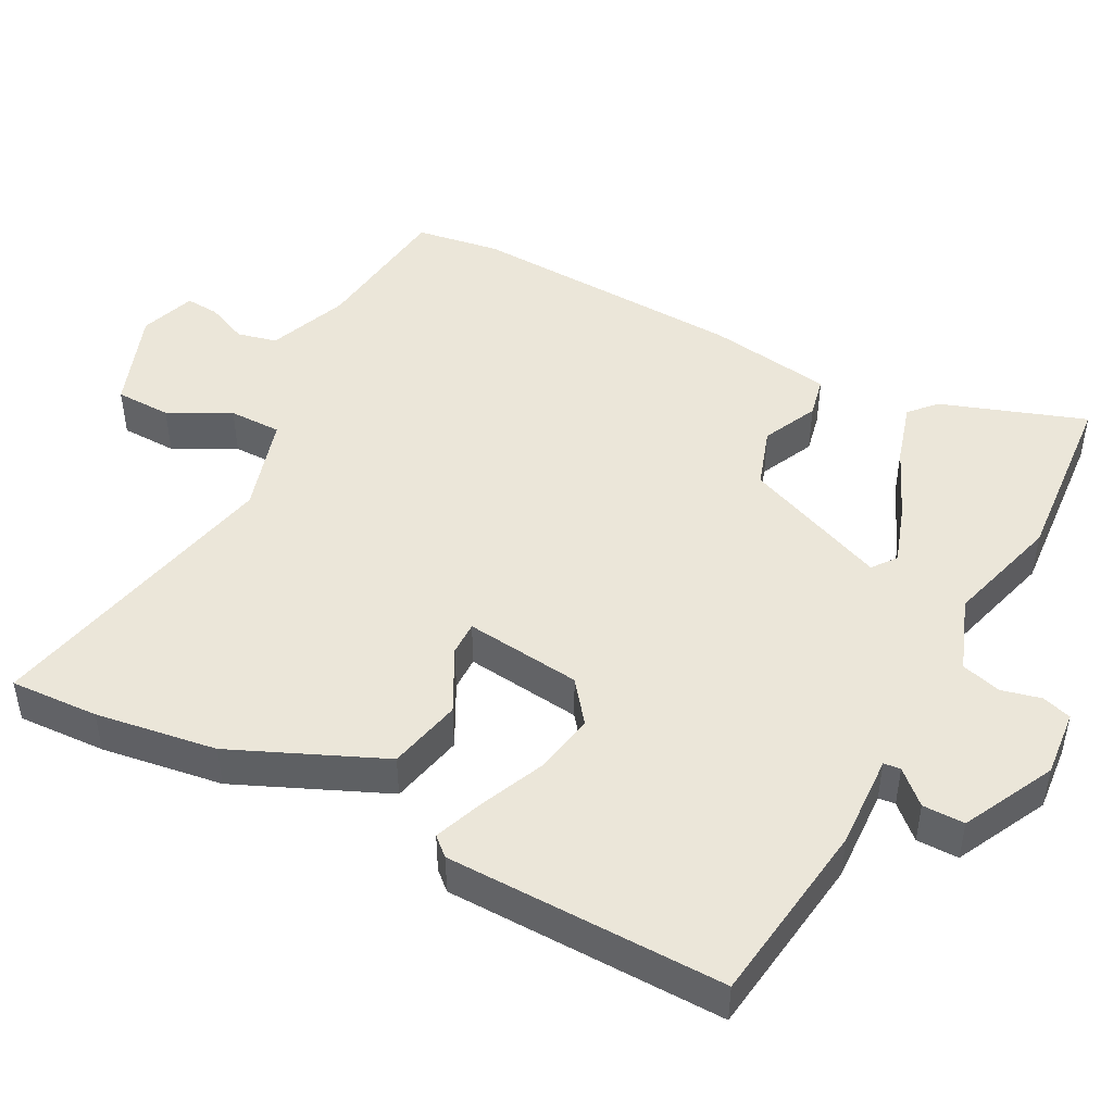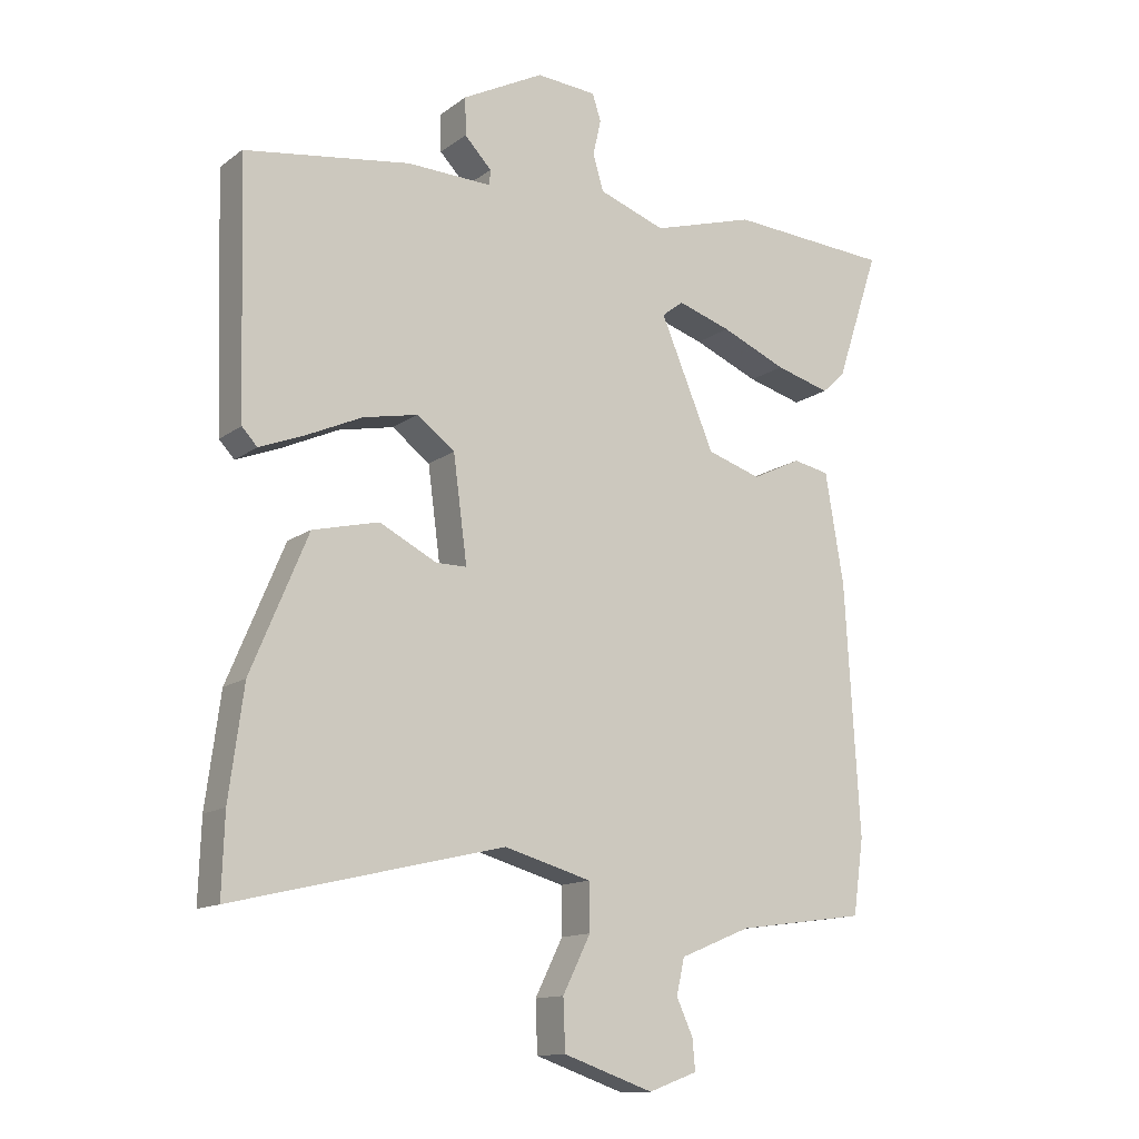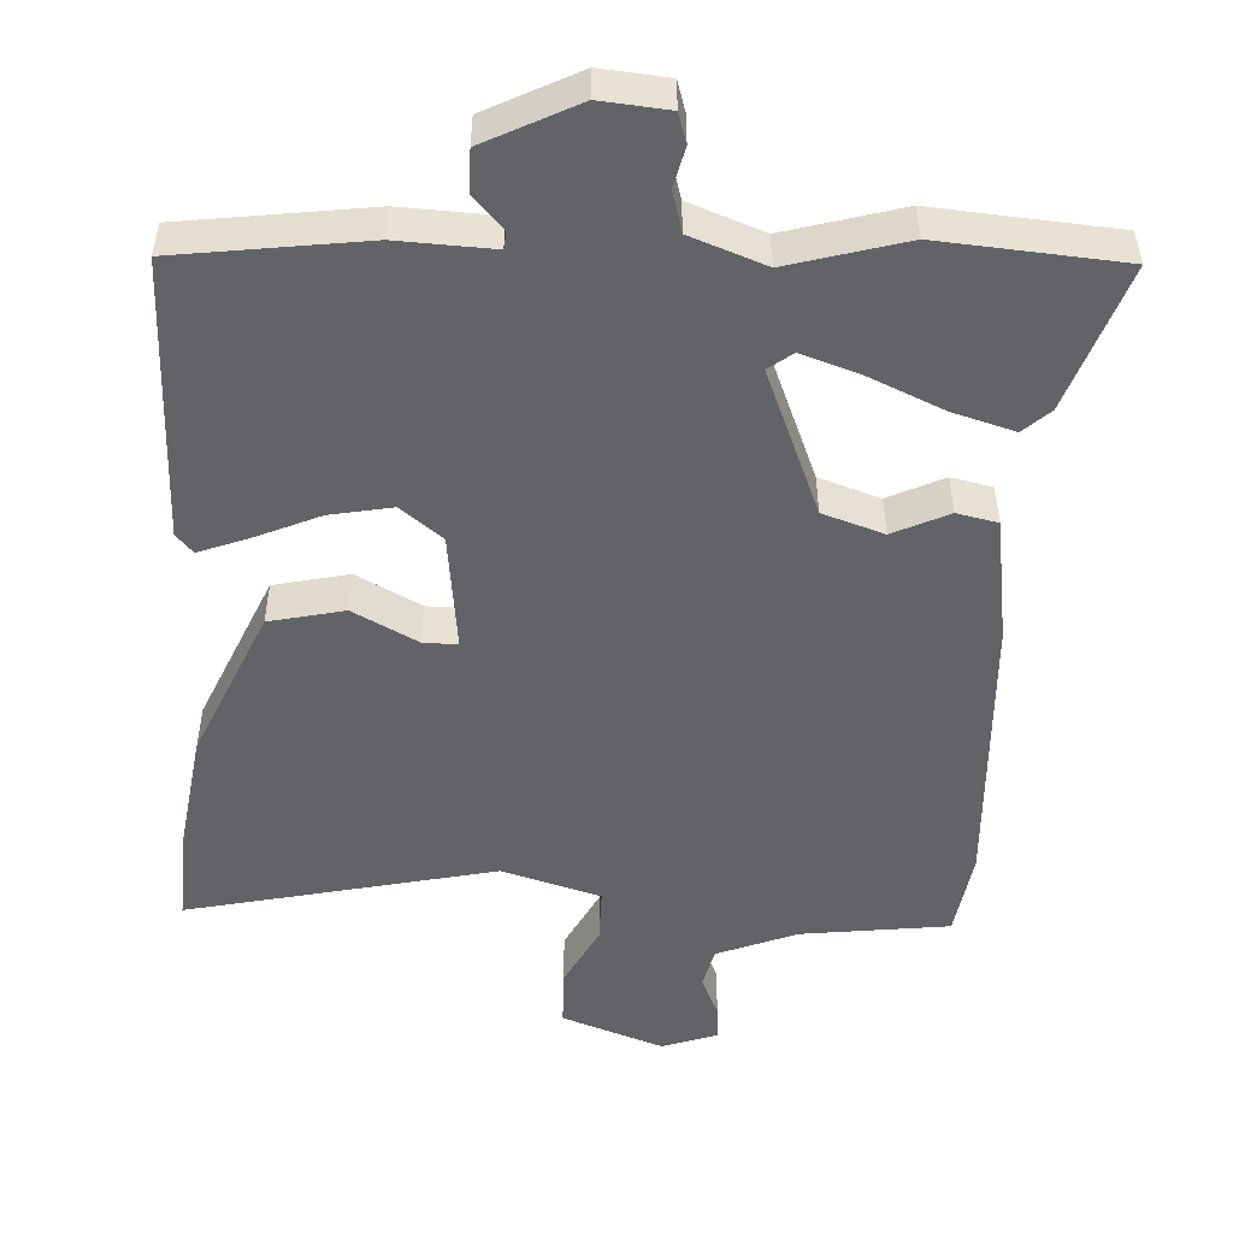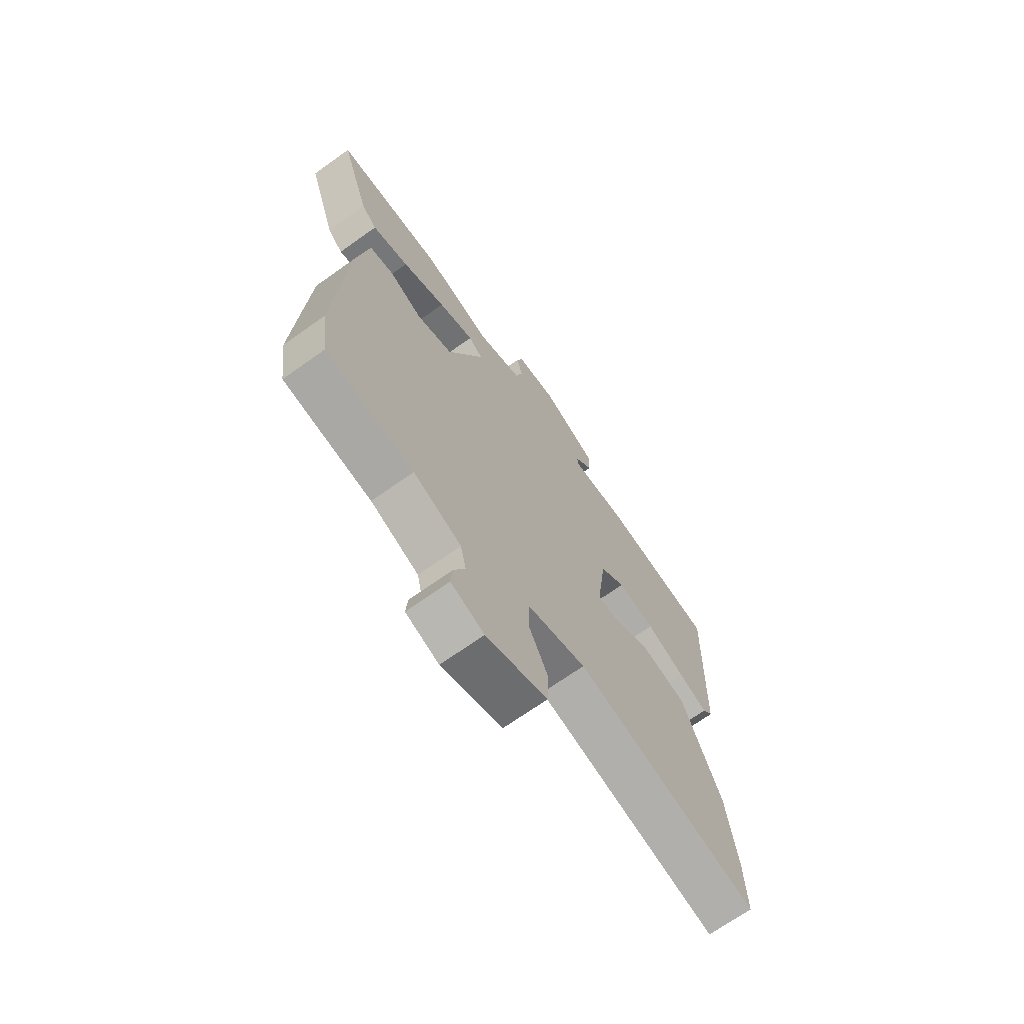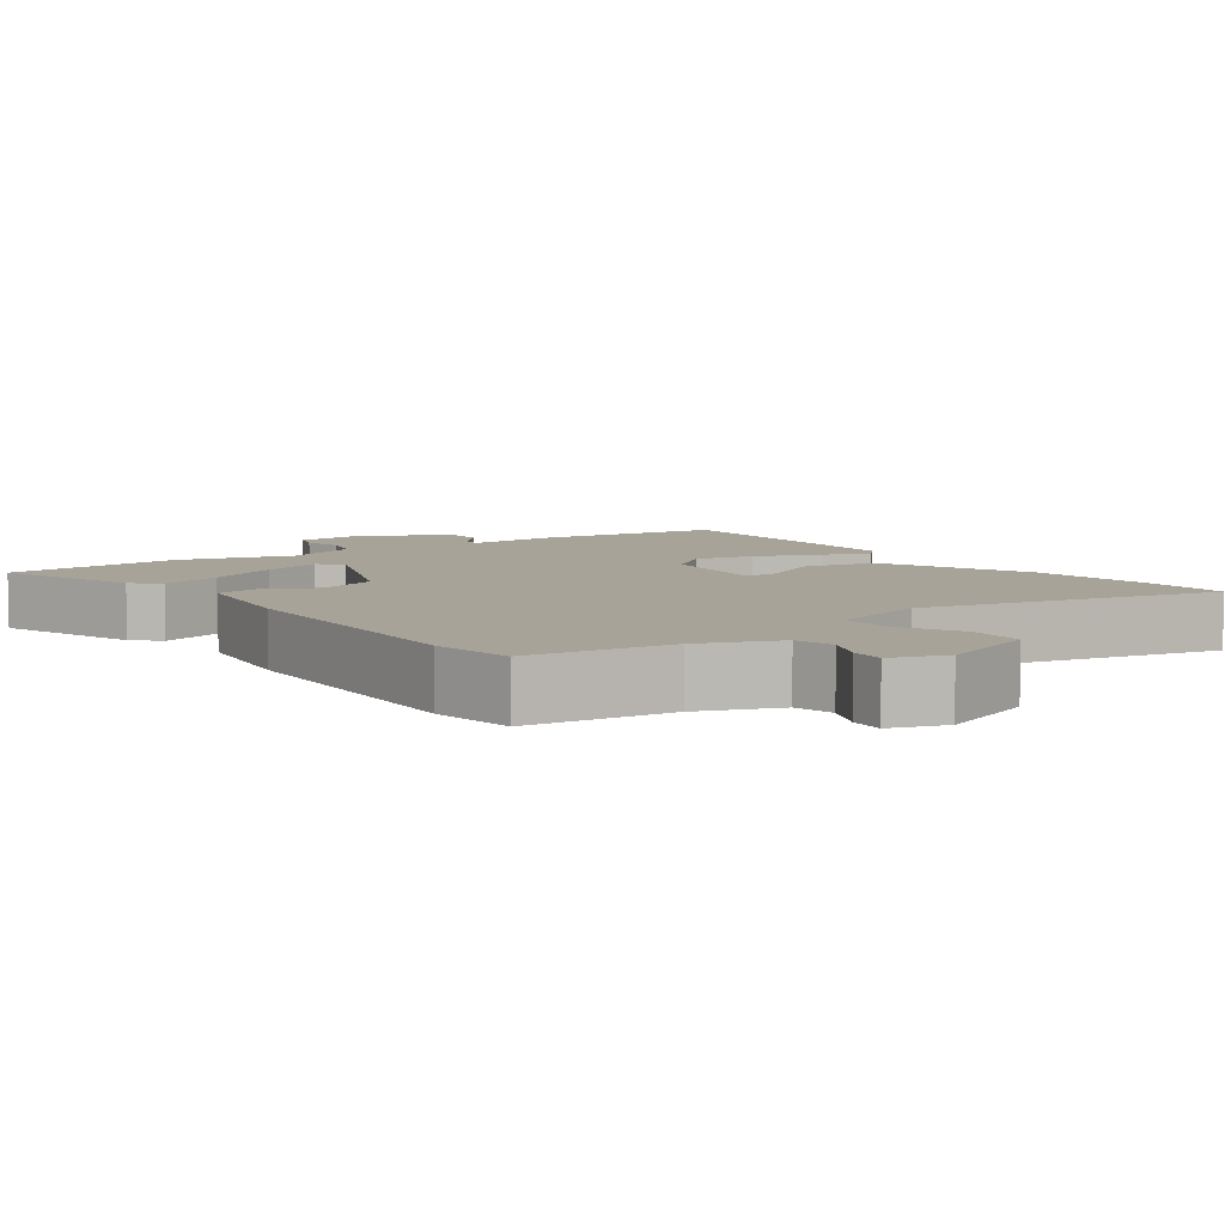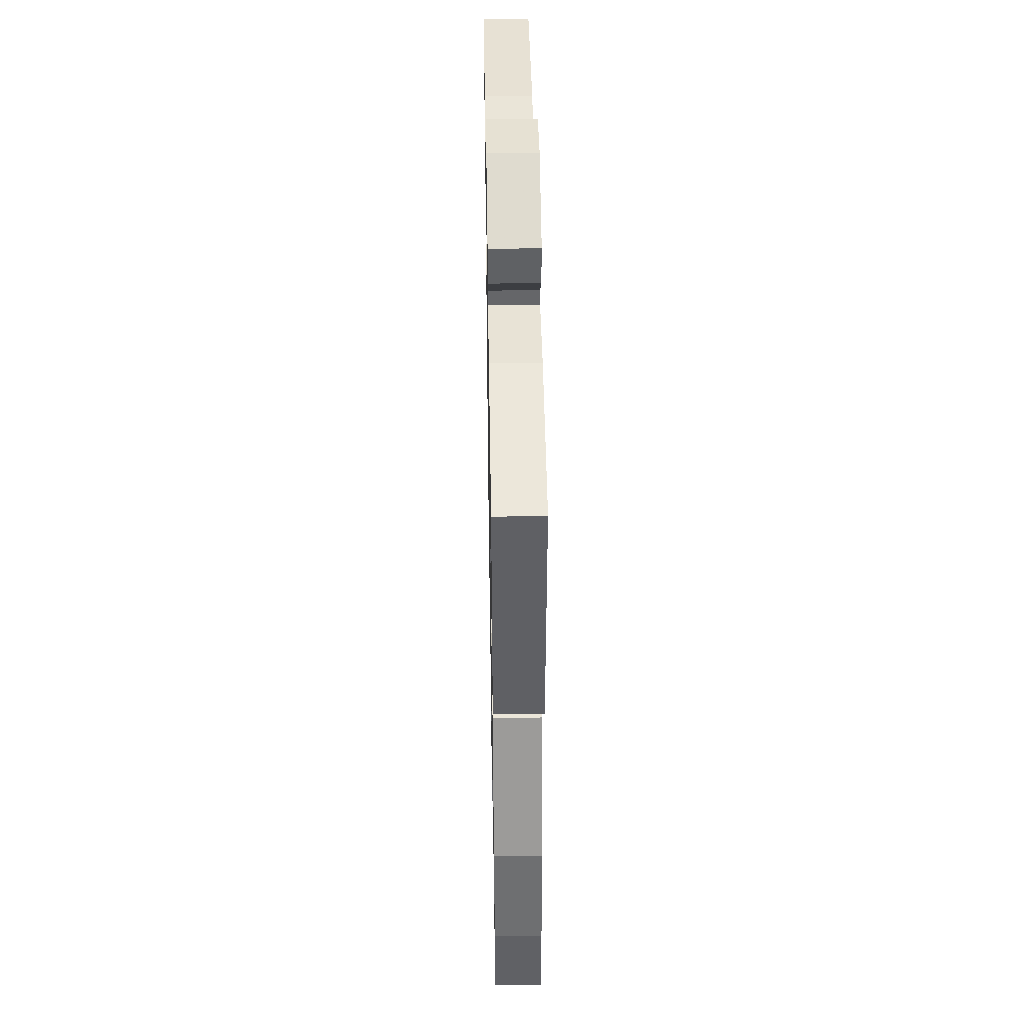
<metadata>
{"format":"obj","ext":"obj","renderer":"f3d","projection":"perspective","resolution":1024,"background":"white","views":[{"elev":47.2,"azim":-63.1,"up":"+Y"},{"elev":-13.2,"azim":-32.5,"up":"+Z"},{"elev":-51.0,"azim":-3.7,"up":"+Y"},{"elev":-69.3,"azim":125.5,"up":"+Z"},{"elev":6.9,"azim":143.5,"up":"+Y"},{"elev":43.2,"azim":-91.0,"up":"+Z"}]}
</metadata>
<code>
v 0.513 0.07 -0.406
v 0.497 0.07 -0.52
v 0.301 0.07 -0.547
v 0.194 0.07 -0.591
v 0.182 0.07 -0.645
v 0.207 0.07 -0.7
v 0.211 0.07 -0.746
v 0.137 0.07 -0.773
v 0.001 0.07 -0.726
v -0.002 0.07 -0.65
v 0.04 0.07 -0.566
v 0.039 0.07 -0.495
v -0.093 0.07 -0.458
v -0.502 0.07 -0.555
v -0.498 0.07 -0.435
v -0.476 0.07 -0.27
v -0.39 0.07 -0.065
v -0.29 0.07 -0.041
v -0.203 0.07 -0.085
v -0.157 0.07 -0.085
v -0.178 0.07 0.073
v -0.235 0.07 0.116
v -0.318 0.07 0.099
v -0.404 0.07 0.06
v -0.47 0.07 0.034
v -0.493 0.07 0.059
v -0.505 0.07 0.437
v -0.254 0.07 0.474
v -0.126 0.07 0.47
v -0.124 0.07 0.493
v -0.165 0.07 0.536
v -0.166 0.07 0.593
v -0.043 0.07 0.657
v 0.048 0.07 0.65
v 0.061 0.07 0.61
v 0.049 0.07 0.556
v 0.065 0.07 0.502
v 0.166 0.07 0.466
v 0.321 0.07 0.512
v 0.565 0.07 0.496
v 0.5 0.07 0.3
v 0.465 0.07 0.267
v 0.382 0.07 0.29
v 0.283 0.07 0.332
v 0.202 0.07 0.358
v 0.17 0.07 0.333
v 0.252 0.07 0.139
v 0.334 0.07 0.113
v 0.408 0.07 0.149
v 0.463 0.07 0.138
v 0.491 0.07 -0.029
v 0.513 0 -0.406
v 0.497 0 -0.52
v 0.301 0 -0.547
v 0.194 0 -0.591
v 0.182 0 -0.645
v 0.207 0 -0.7
v 0.211 0 -0.746
v 0.137 0 -0.773
v 0.001 0 -0.726
v -0.002 0 -0.65
v 0.04 0 -0.566
v 0.039 0 -0.495
v -0.093 0 -0.458
v -0.502 0 -0.555
v -0.498 0 -0.435
v -0.476 0 -0.27
v -0.39 0 -0.065
v -0.29 0 -0.041
v -0.203 0 -0.085
v -0.157 0 -0.085
v -0.178 0 0.073
v -0.235 0 0.116
v -0.318 0 0.099
v -0.404 0 0.06
v -0.47 0 0.034
v -0.493 0 0.059
v -0.505 0 0.437
v -0.254 0 0.474
v -0.126 0 0.47
v -0.124 0 0.493
v -0.165 0 0.536
v -0.166 0 0.593
v -0.043 0 0.657
v 0.048 0 0.65
v 0.061 0 0.61
v 0.049 0 0.556
v 0.065 0 0.502
v 0.166 0 0.466
v 0.321 0 0.512
v 0.565 0 0.496
v 0.5 0 0.3
v 0.465 0 0.267
v 0.382 0 0.29
v 0.283 0 0.332
v 0.202 0 0.358
v 0.17 0 0.333
v 0.252 0 0.139
v 0.334 0 0.113
v 0.408 0 0.149
v 0.463 0 0.138
v 0.491 0 -0.029
f 48 49 50 51
f 47 48 51 1
f 41 42 43 44
f 41 44 45
f 38 39 40 41
f 37 38 41 45
f 33 34 35 36
f 33 36 37
f 30 31 32 33
f 29 30 33 37
f 26 27 28 29
f 23 24 25 26
f 23 26 29 37
f 16 17 18 19
f 16 19 20
f 13 14 15 16
f 12 13 16 20
f 8 9 10 11
f 8 11 12
f 5 6 7 8
f 4 5 8 12
f 3 4 12 20
f 47 1 2 3
f 46 47 3 20
f 23 37 45 46
f 22 23 46
f 21 22 46
f 20 21 46
f 102 101 100 99
f 52 102 99 98
f 95 94 93 92
f 96 95 92
f 92 91 90 89
f 96 92 89 88
f 87 86 85 84
f 88 87 84
f 84 83 82 81
f 88 84 81 80
f 80 79 78 77
f 77 76 75 74
f 88 80 77 74
f 70 69 68 67
f 71 70 67
f 67 66 65 64
f 71 67 64 63
f 62 61 60 59
f 63 62 59
f 59 58 57 56
f 63 59 56 55
f 71 63 55 54
f 54 53 52 98
f 71 54 98 97
f 97 96 88 74
f 97 74 73
f 97 73 72
f 97 72 71
f 1 52 53 2
f 2 53 54 3
f 3 54 55 4
f 4 55 56 5
f 5 56 57 6
f 6 57 58 7
f 7 58 59 8
f 8 59 60 9
f 9 60 61 10
f 10 61 62 11
f 11 62 63 12
f 12 63 64 13
f 13 64 65 14
f 14 65 66 15
f 15 66 67 16
f 16 67 68 17
f 17 68 69 18
f 18 69 70 19
f 19 70 71 20
f 20 71 72 21
f 21 72 73 22
f 22 73 74 23
f 23 74 75 24
f 24 75 76 25
f 25 76 77 26
f 26 77 78 27
f 27 78 79 28
f 28 79 80 29
f 29 80 81 30
f 30 81 82 31
f 31 82 83 32
f 32 83 84 33
f 33 84 85 34
f 34 85 86 35
f 35 86 87 36
f 36 87 88 37
f 37 88 89 38
f 38 89 90 39
f 39 90 91 40
f 40 91 92 41
f 41 92 93 42
f 42 93 94 43
f 43 94 95 44
f 44 95 96 45
f 45 96 97 46
f 46 97 98 47
f 47 98 99 48
f 48 99 100 49
f 49 100 101 50
f 50 101 102 51
f 51 102 52 1

</code>
